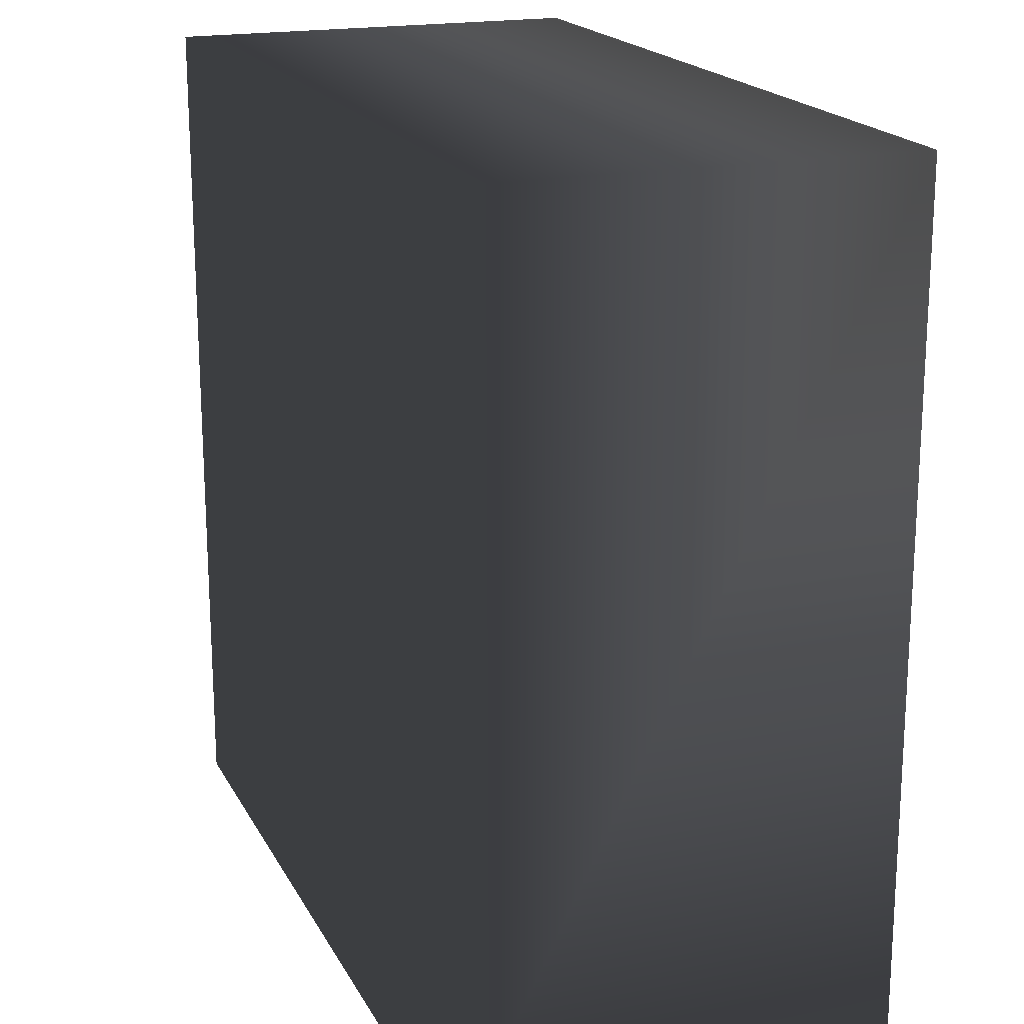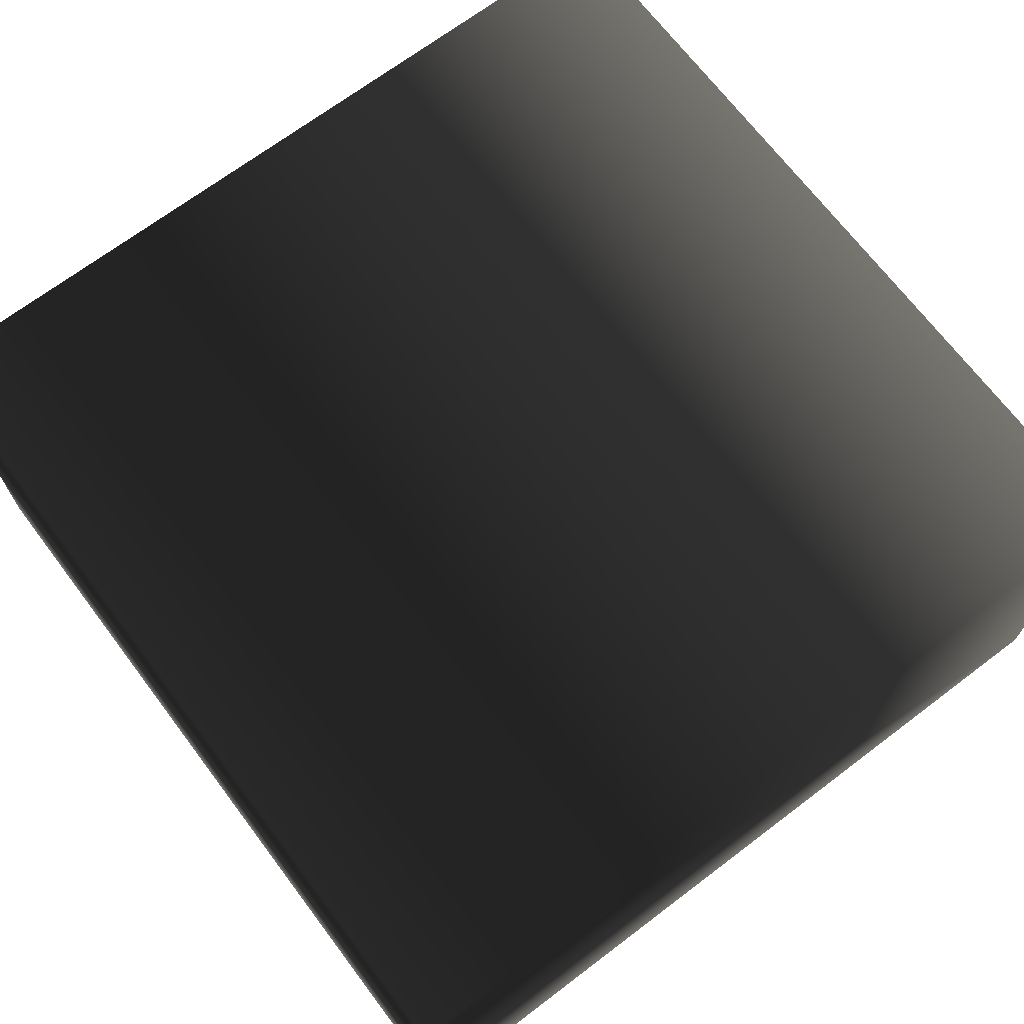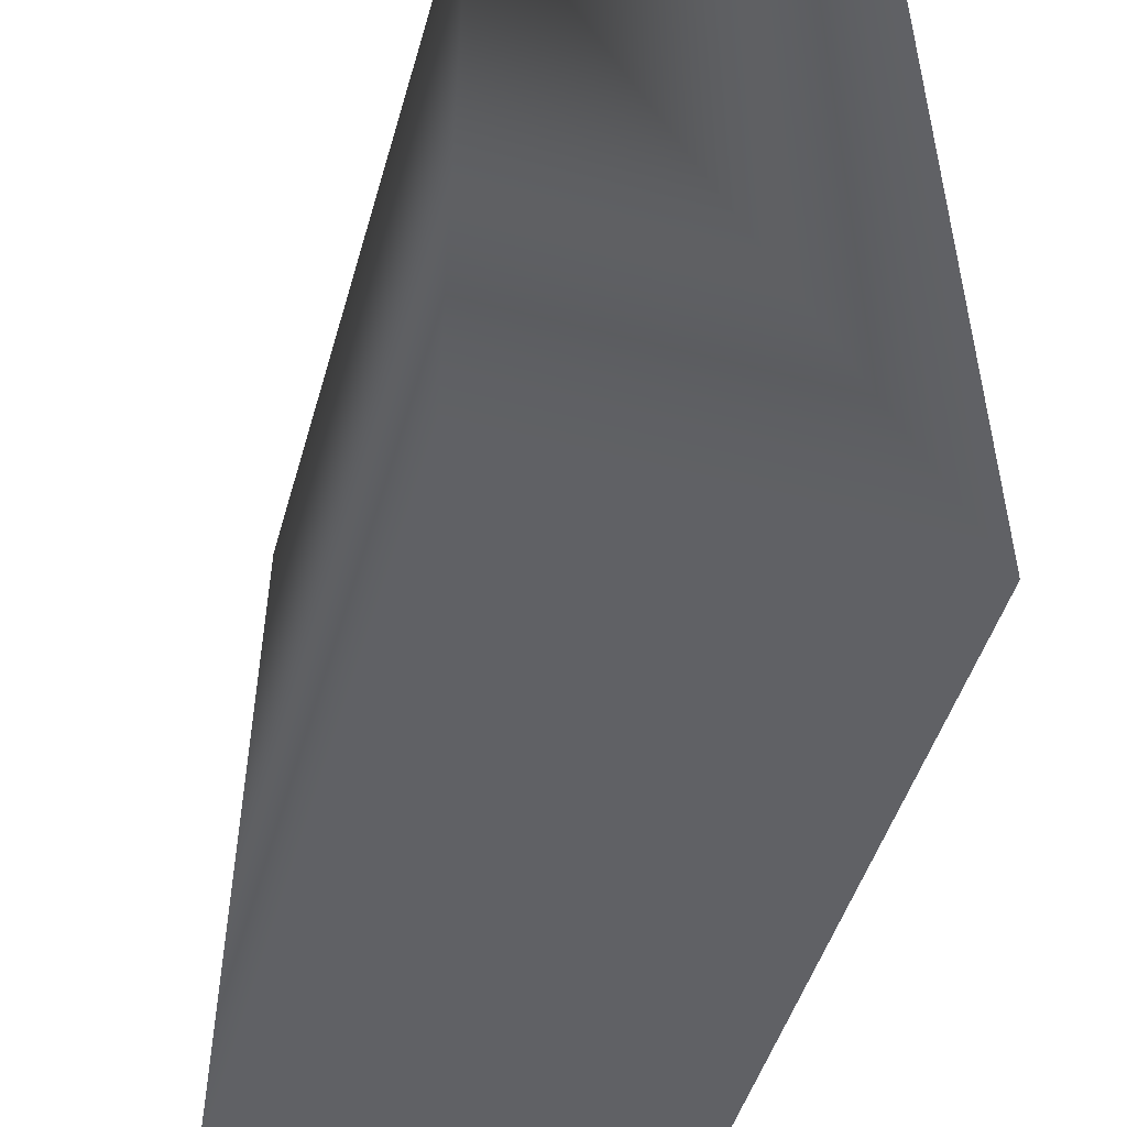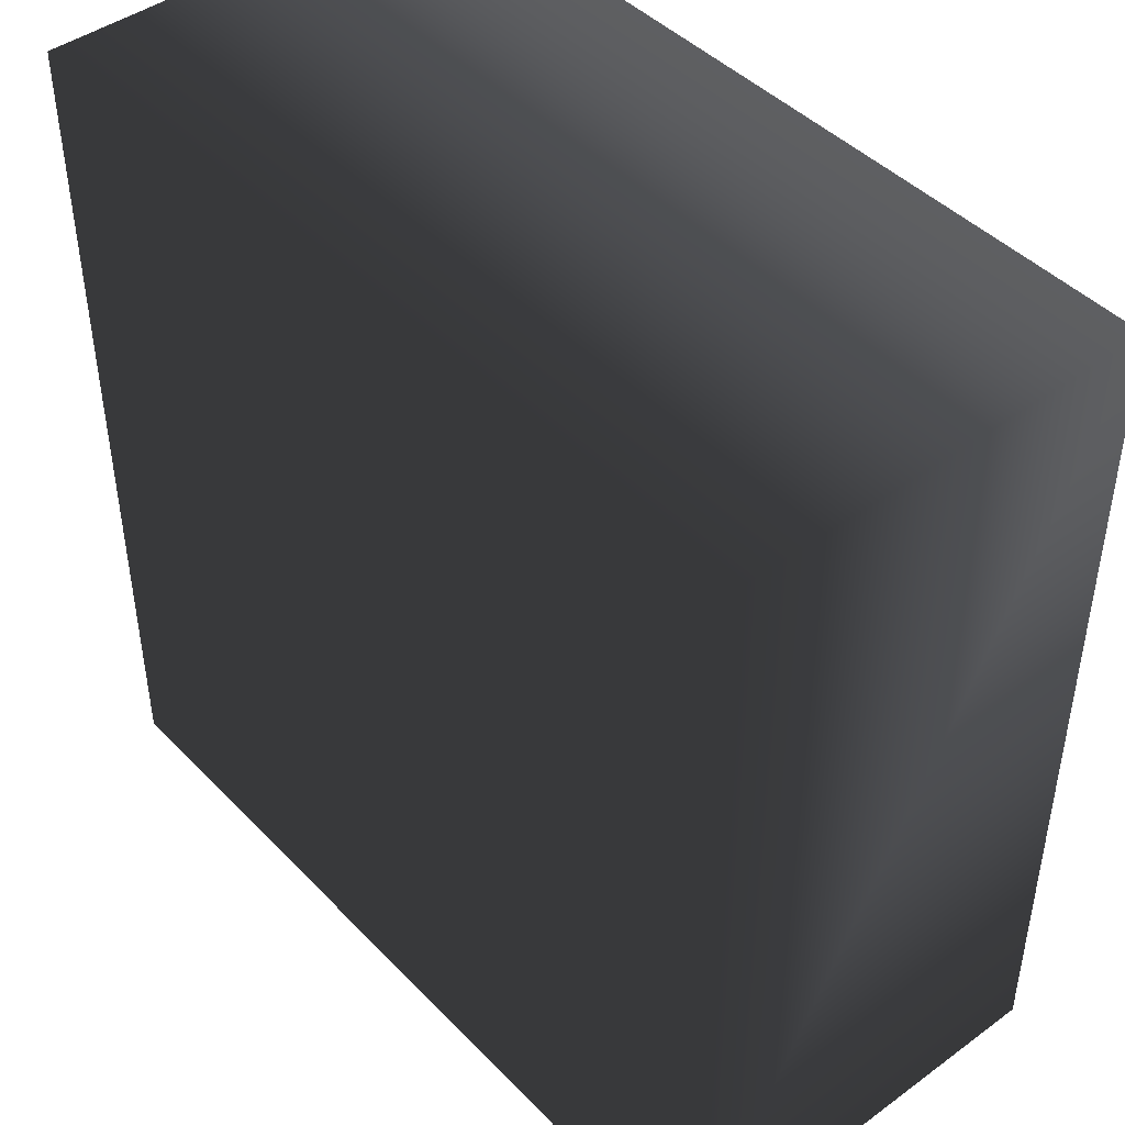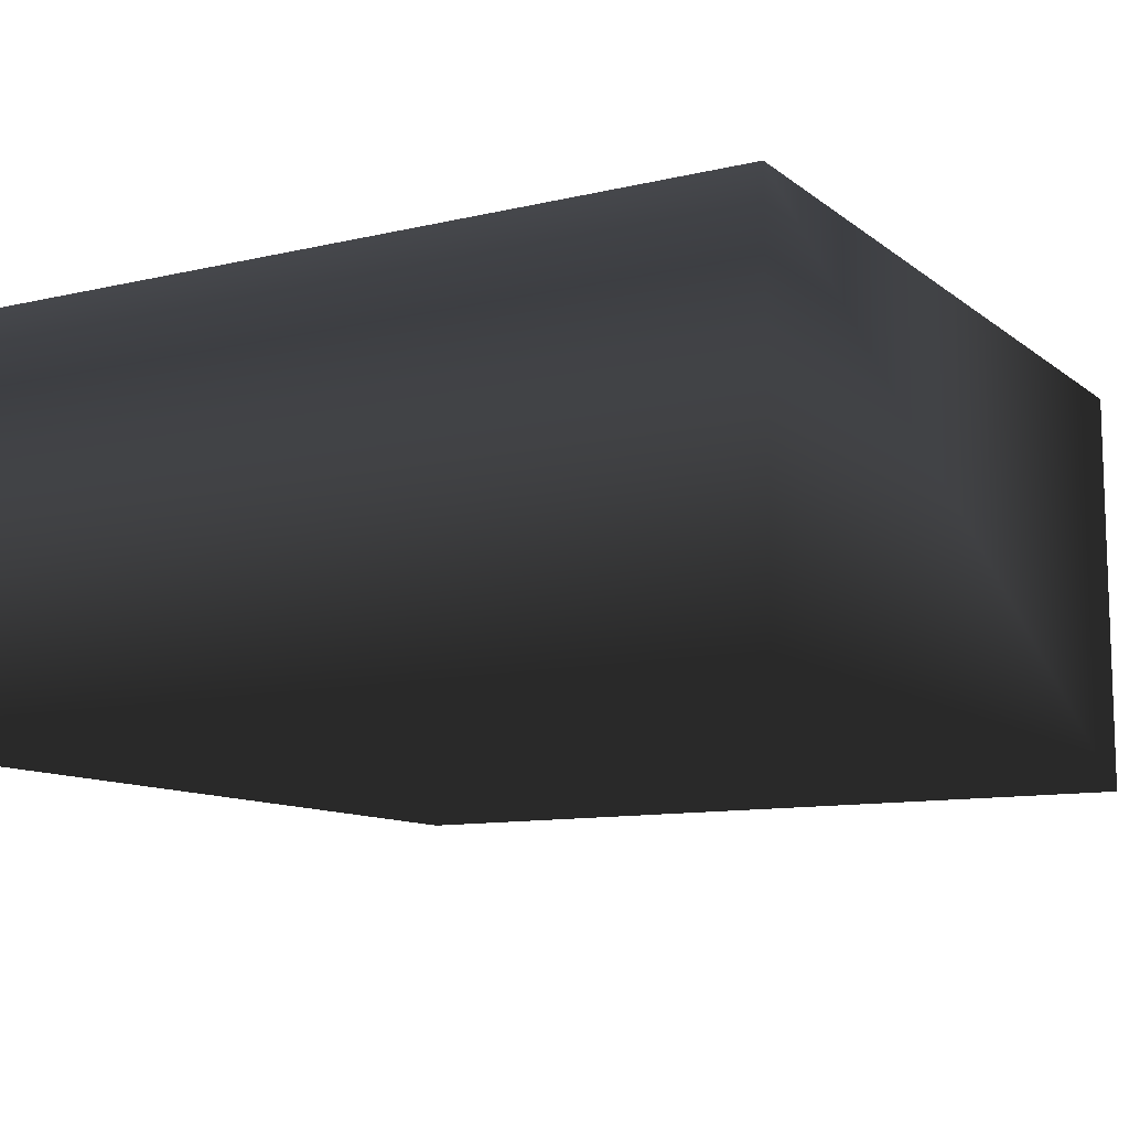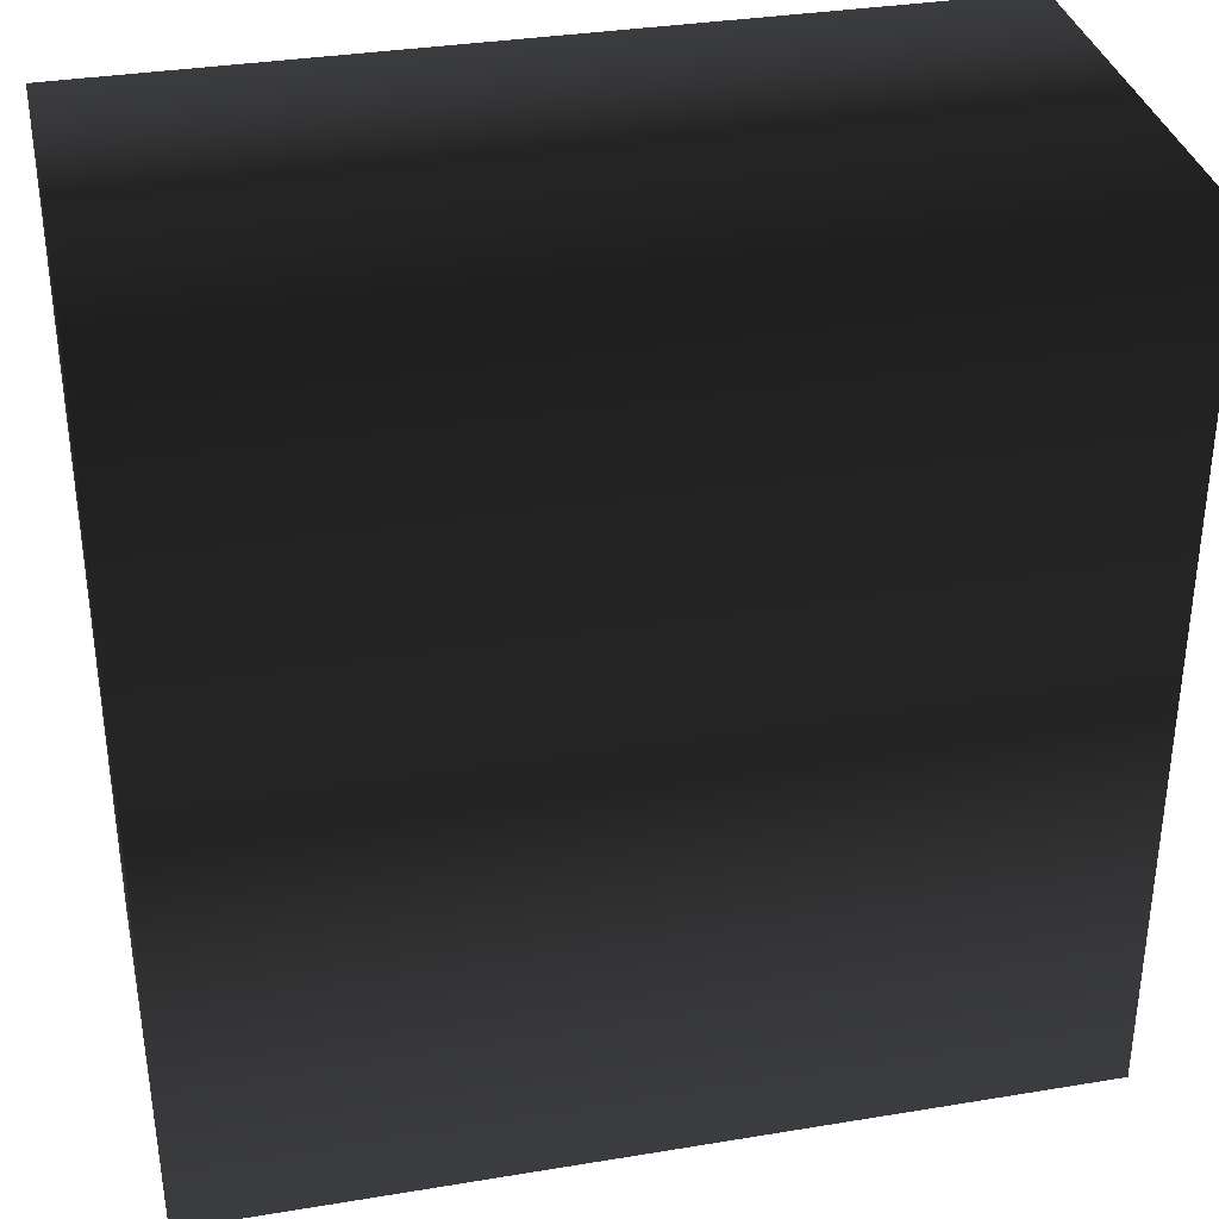
<metadata>
{"format":"obj","ext":"obj","renderer":"f3d","projection":"perspective","resolution":1024,"background":"white","views":[{"elev":19.0,"azim":69.4,"up":"+Z"},{"elev":69.7,"azim":52.9,"up":"+Y"},{"elev":-49.4,"azim":-106.1,"up":"+Z"},{"elev":44.6,"azim":49.7,"up":"+Z"},{"elev":-10.9,"azim":29.9,"up":"+Y"},{"elev":34.5,"azim":167.5,"up":"+Z"}]}
</metadata>
<code>
v  0.375 -0.925 -0.025
v  0.275 -0.925 -0.025
v  0.375 -0.875 -0.025
v  0.275 -0.875 -0.025
v  0.375 -0.925 0.075
v  0.275 -0.925 0.075
v  0.375 -0.875 0.075
v  0.275 -0.875 0.075
f 1 2 3
f 3 2 4
f 2 1 5
f 2 5 6
f 3 4 7
f 7 4 8
f 7 8 5
f 5 8 6
f 4 2 8
f 8 2 6
f 1 3 7
f 1 7 5

</code>
